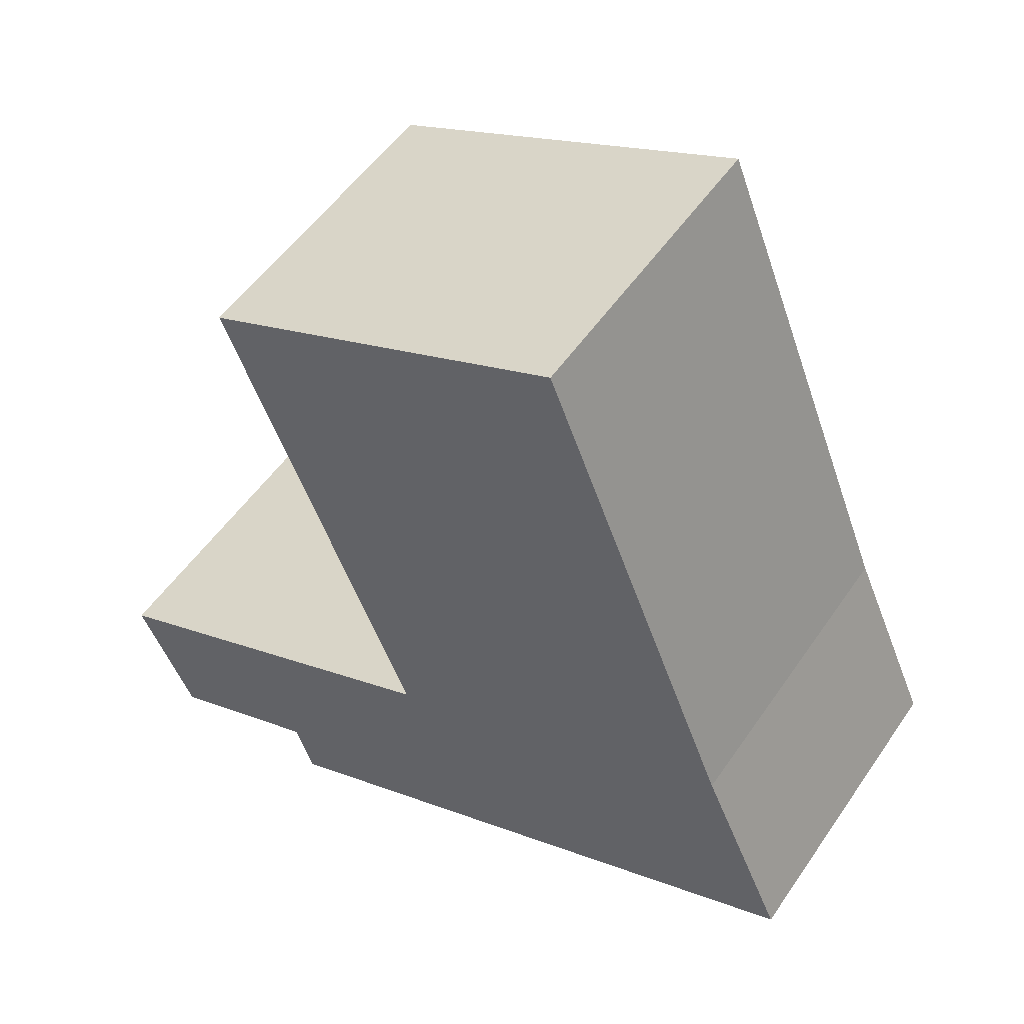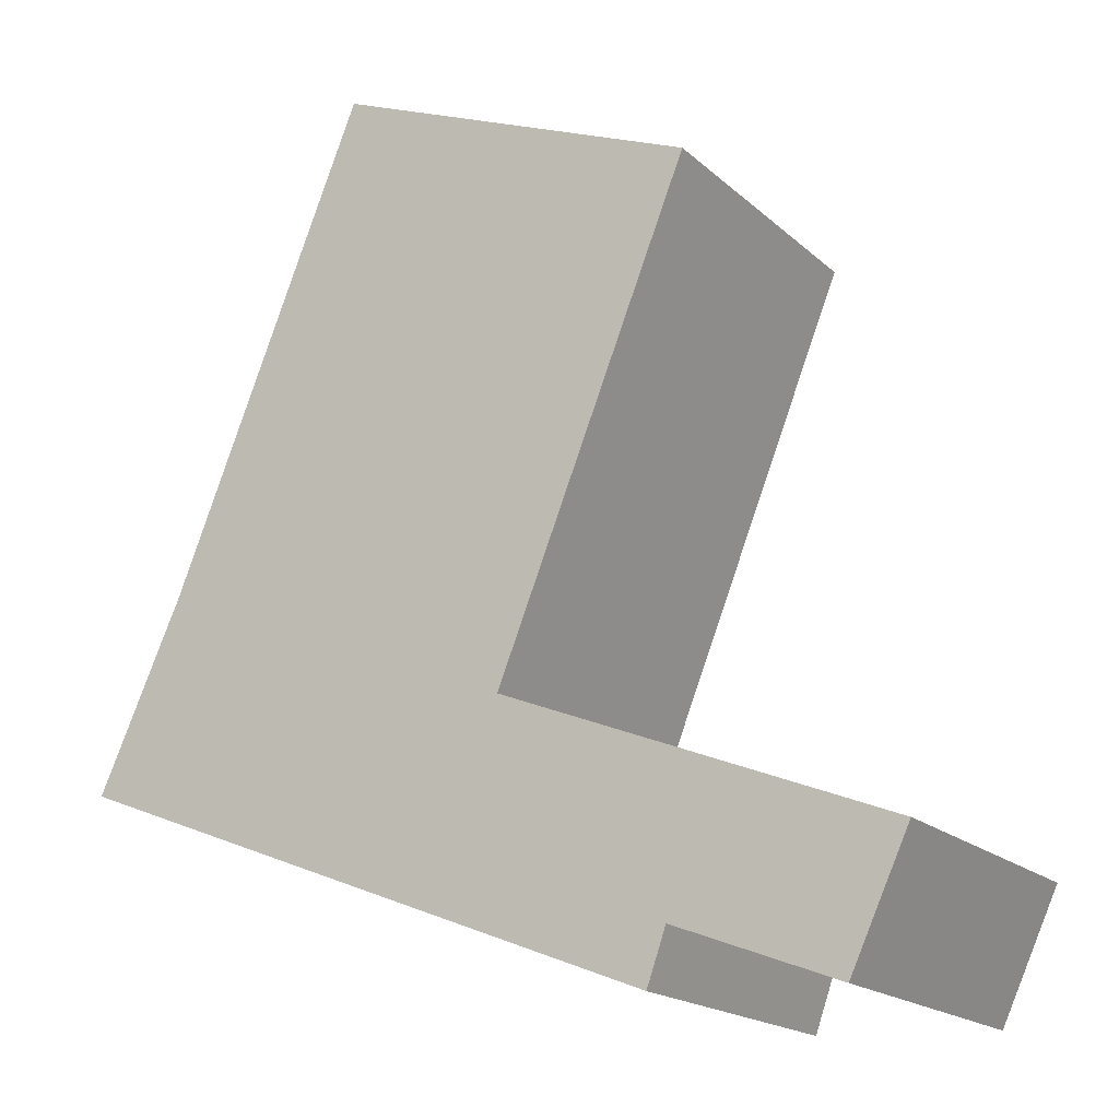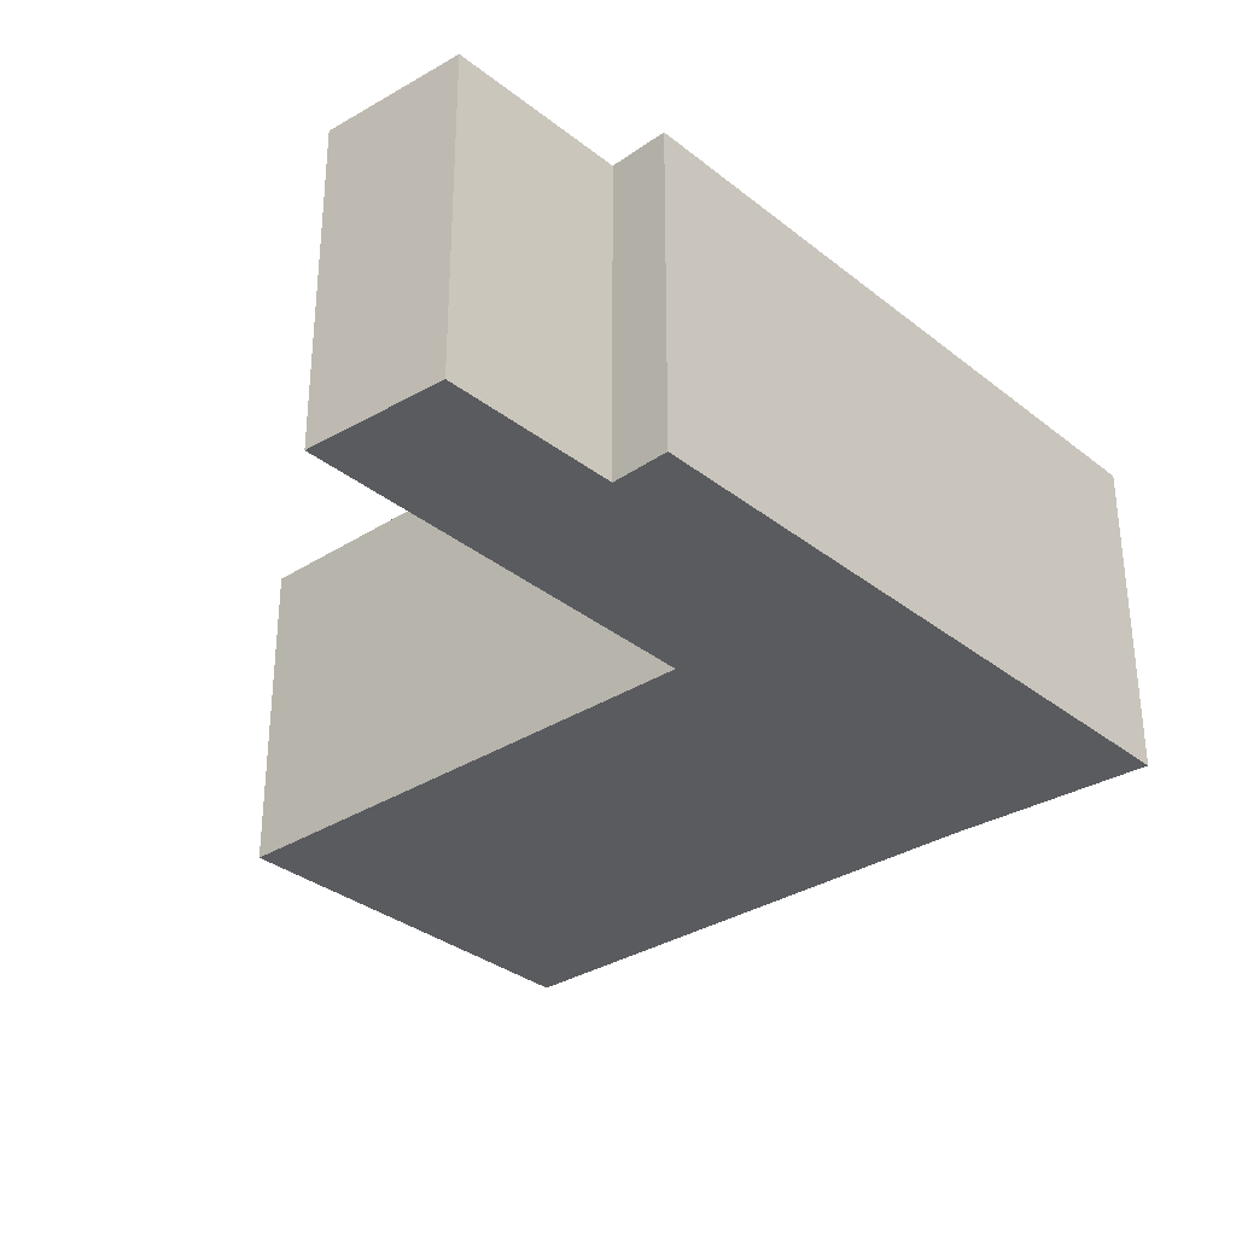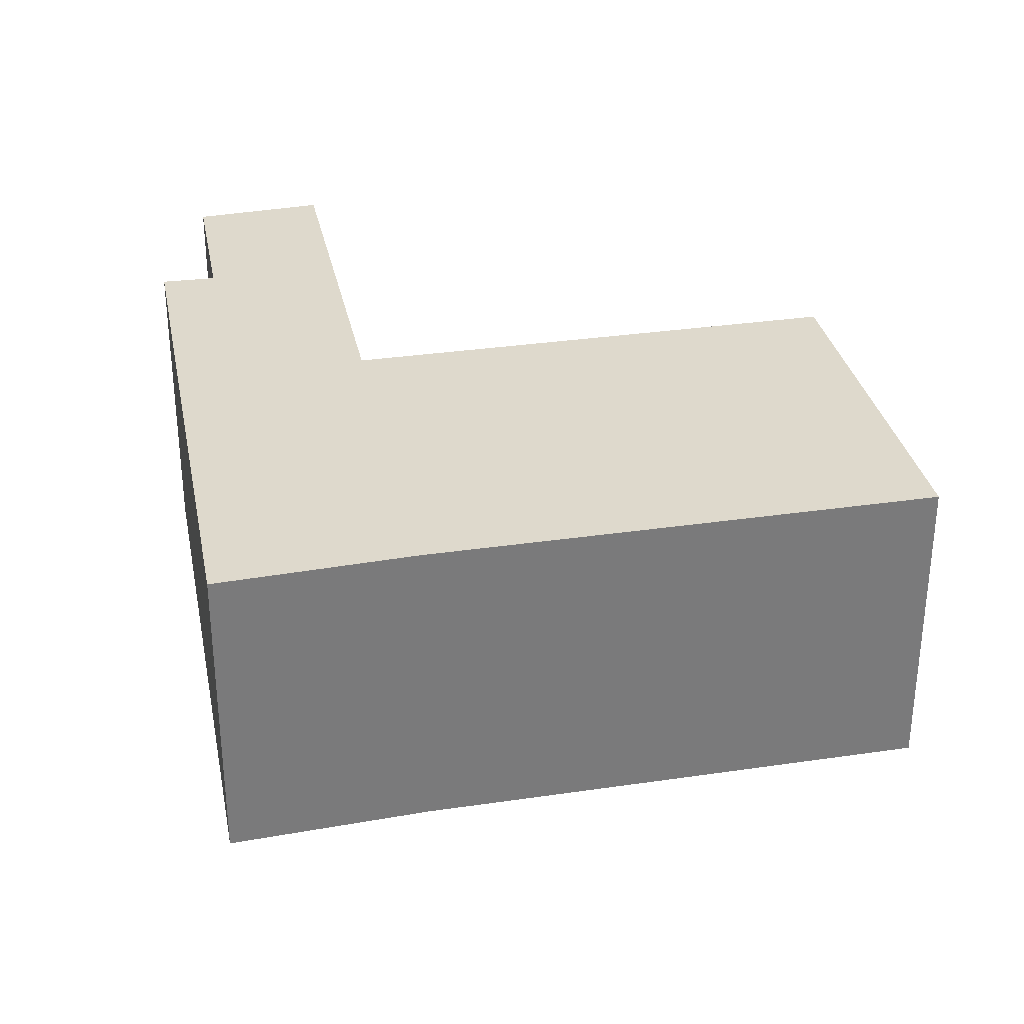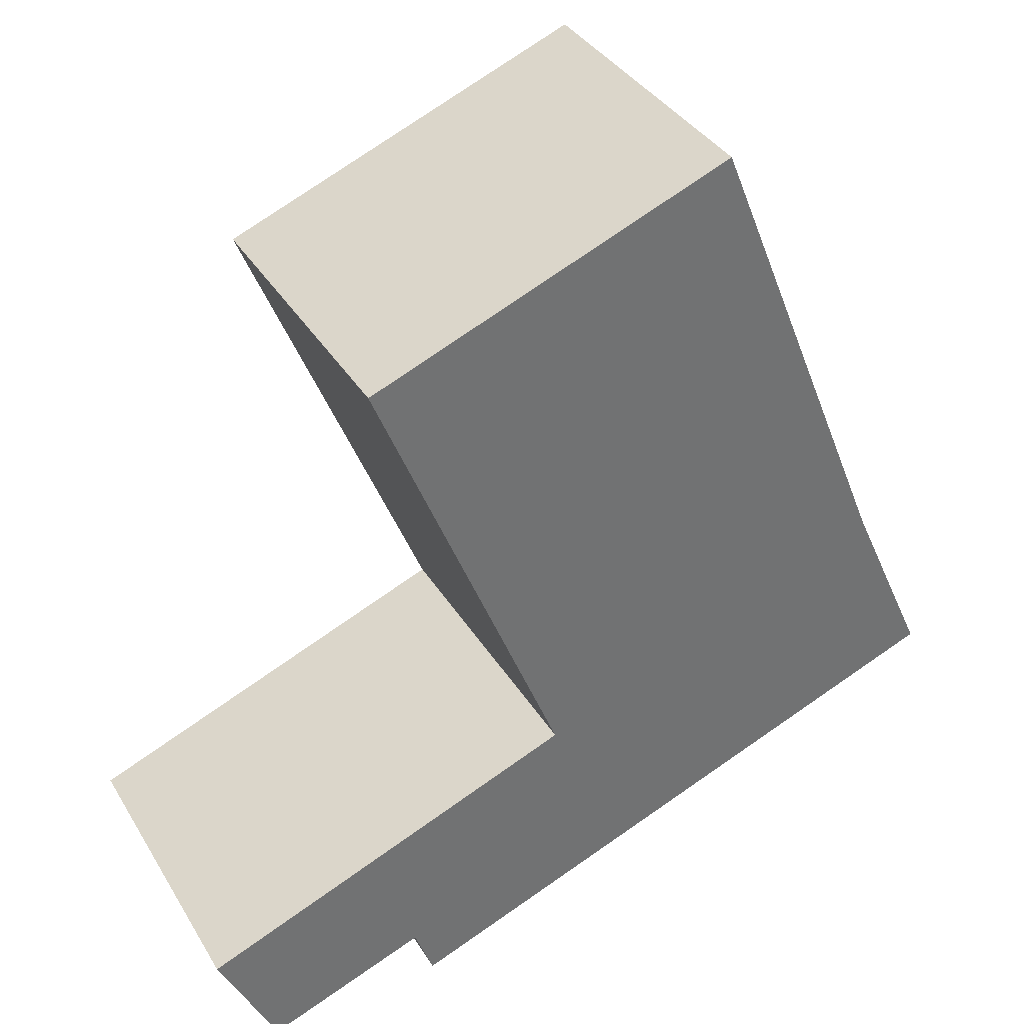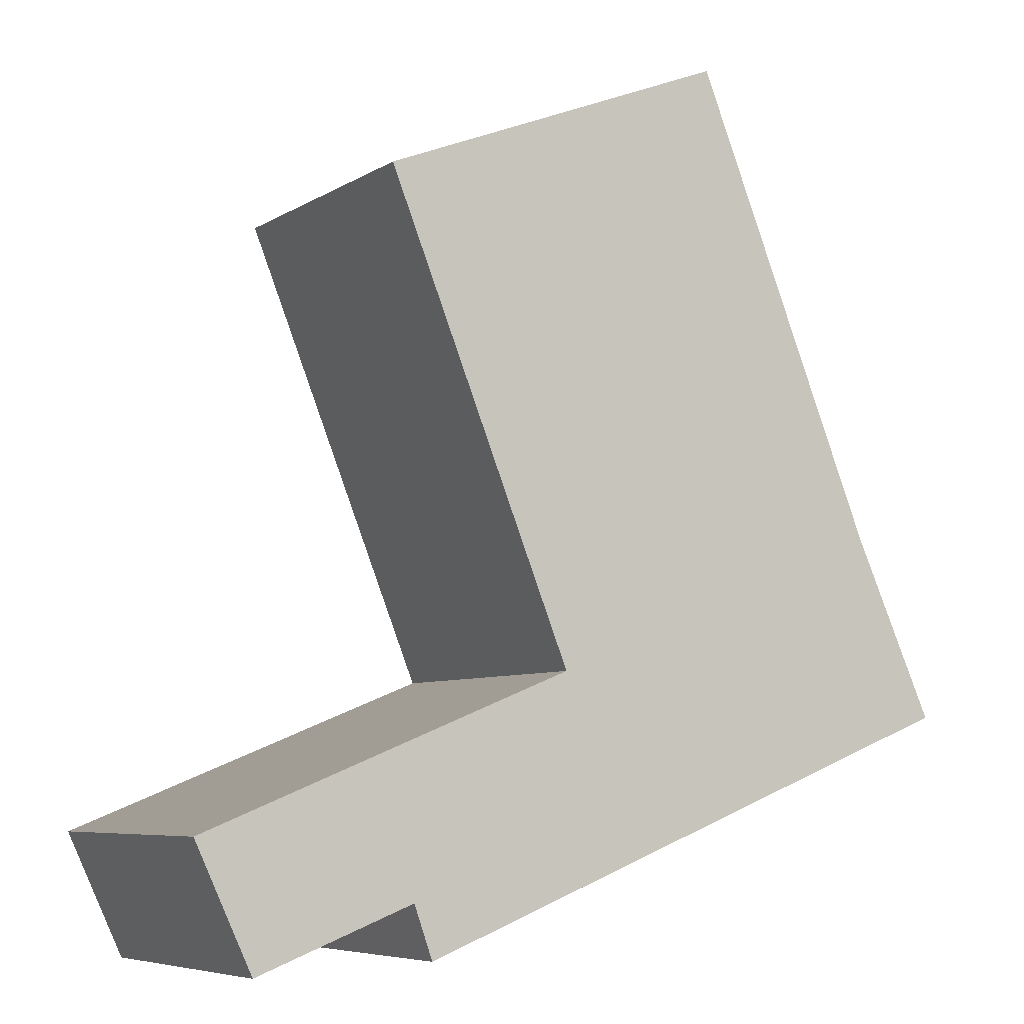
<metadata>
{"format":"obj","ext":"obj","renderer":"f3d","projection":"perspective","resolution":1024,"background":"white","views":[{"elev":52.3,"azim":-146.6,"up":"+Z"},{"elev":-18.2,"azim":31.5,"up":"+Z"},{"elev":-32.2,"azim":153.7,"up":"+Y"},{"elev":32.2,"azim":-79.7,"up":"+Y"},{"elev":36.7,"azim":152.3,"up":"+Z"},{"elev":-6.7,"azim":149.2,"up":"+Z"}]}
</metadata>
<code>
v  4.465 1.794 -1.388
v  2.583 1.794 0.219
v  4.801 1.794 -0.671
v  3.536 1.794 -1.033
v  3.426 1.794 -1.341
v  0 1.794 1.099e-16
v  0.481 1.794 1.062
v  1.589 1.794 3.806
v  3.691 1.794 2.964
v  4.801 4.109e-17 -0.671
v  4.465 8.499e-17 -1.388
v  3.536 6.325e-17 -1.033
v  3.426 8.211e-17 -1.341
v  0 0 0
v  3.691 -1.815e-16 2.964
v  2.583 -1.341e-17 0.219
v  0.481 -6.503e-17 1.062
v  1.589 -2.331e-16 3.806
g defaultobject
f 1 2 3
f 2 1 4
f 2 4 5
f 2 5 6
f 2 6 7
f 2 7 8
f 8 9 2
f 10 1 3
f 1 10 11
f 11 4 1
f 4 11 12
f 13 6 5
f 6 13 14
f 12 5 4
f 5 12 13
f 15 2 9
f 2 15 16
f 14 7 6
f 7 14 17
f 18 7 17
f 18 8 7
f 18 9 8
f 9 18 15
f 16 3 2
f 3 16 10
f 10 12 11
f 12 10 16
f 12 14 13
f 14 12 16
f 14 16 15
f 14 15 17
f 17 15 18

</code>
